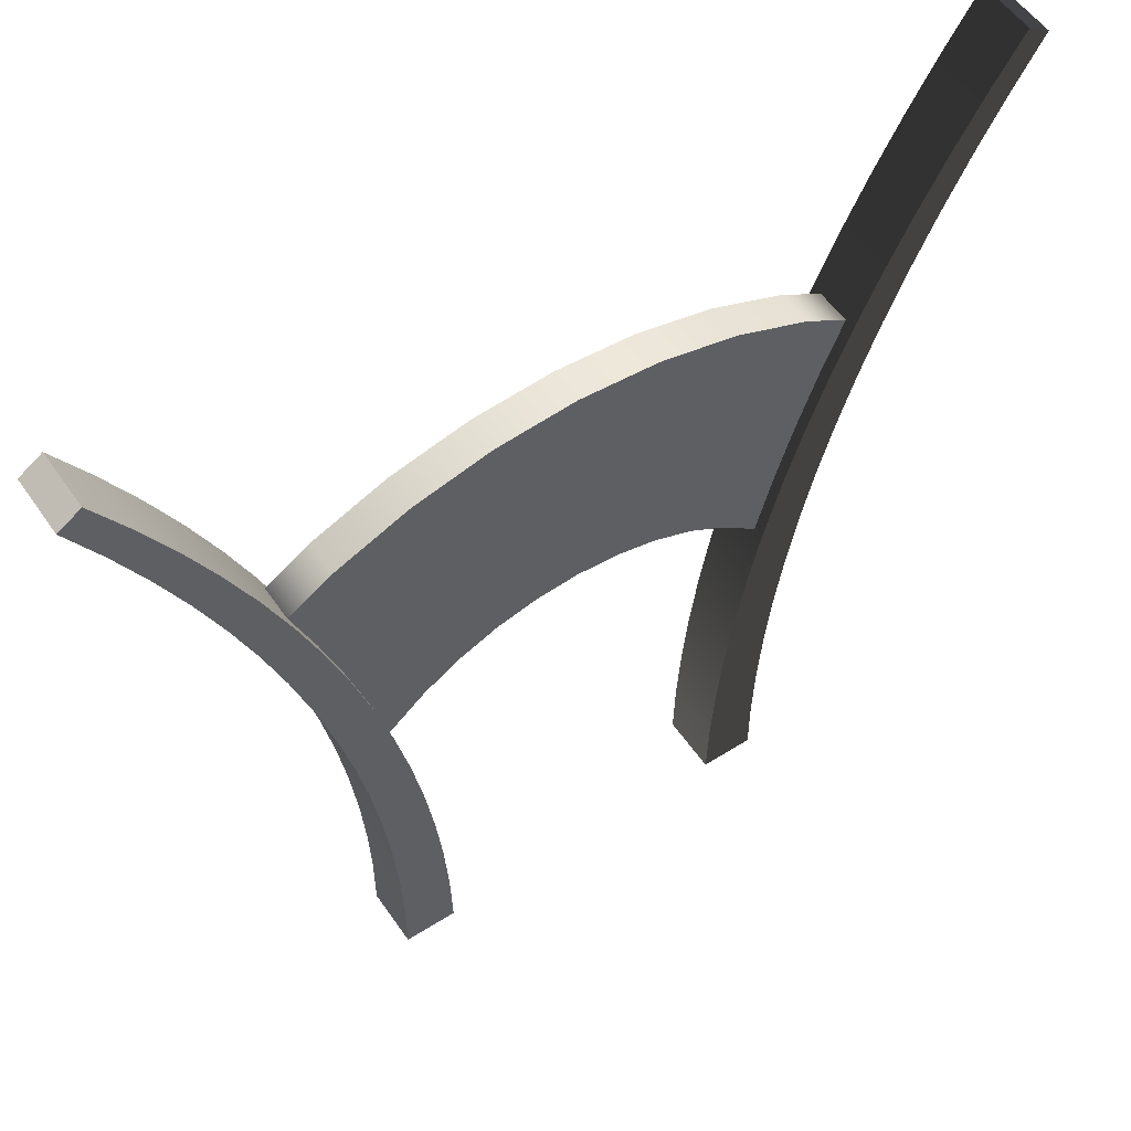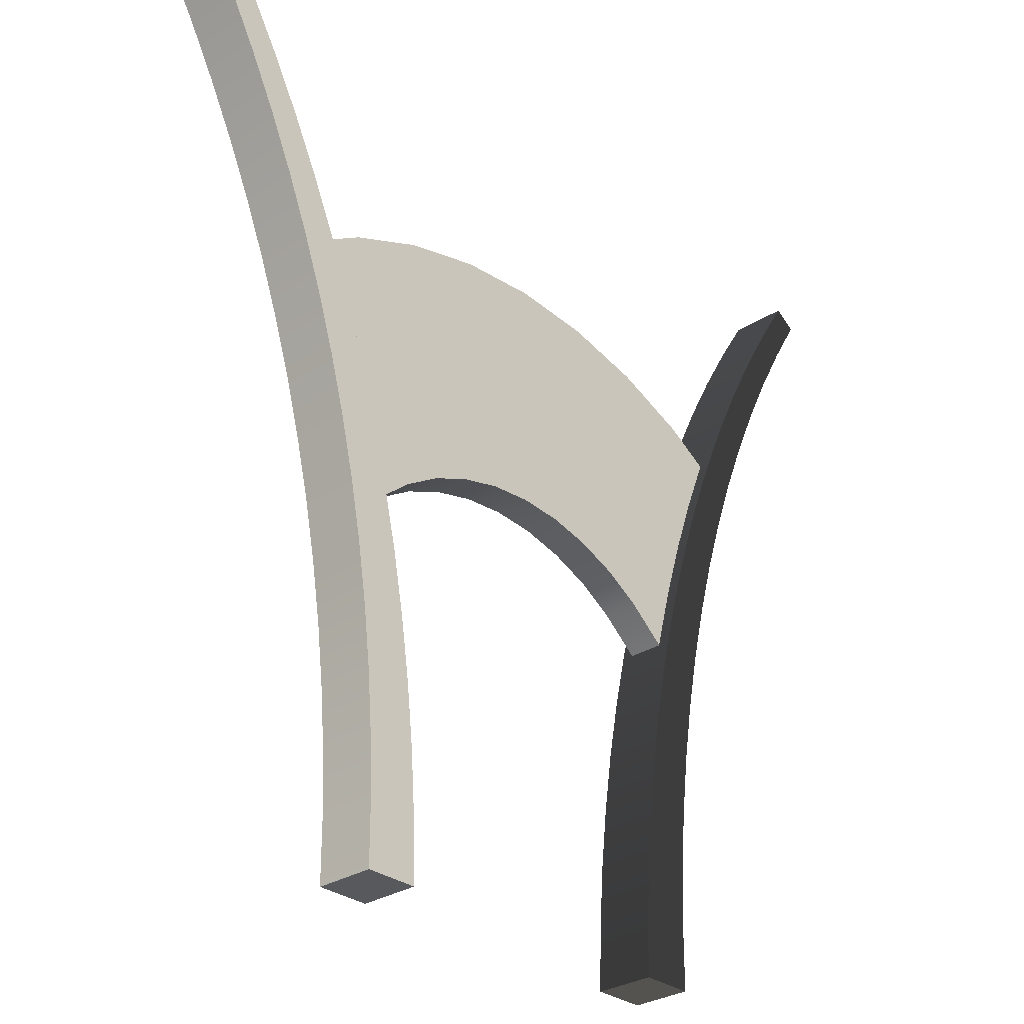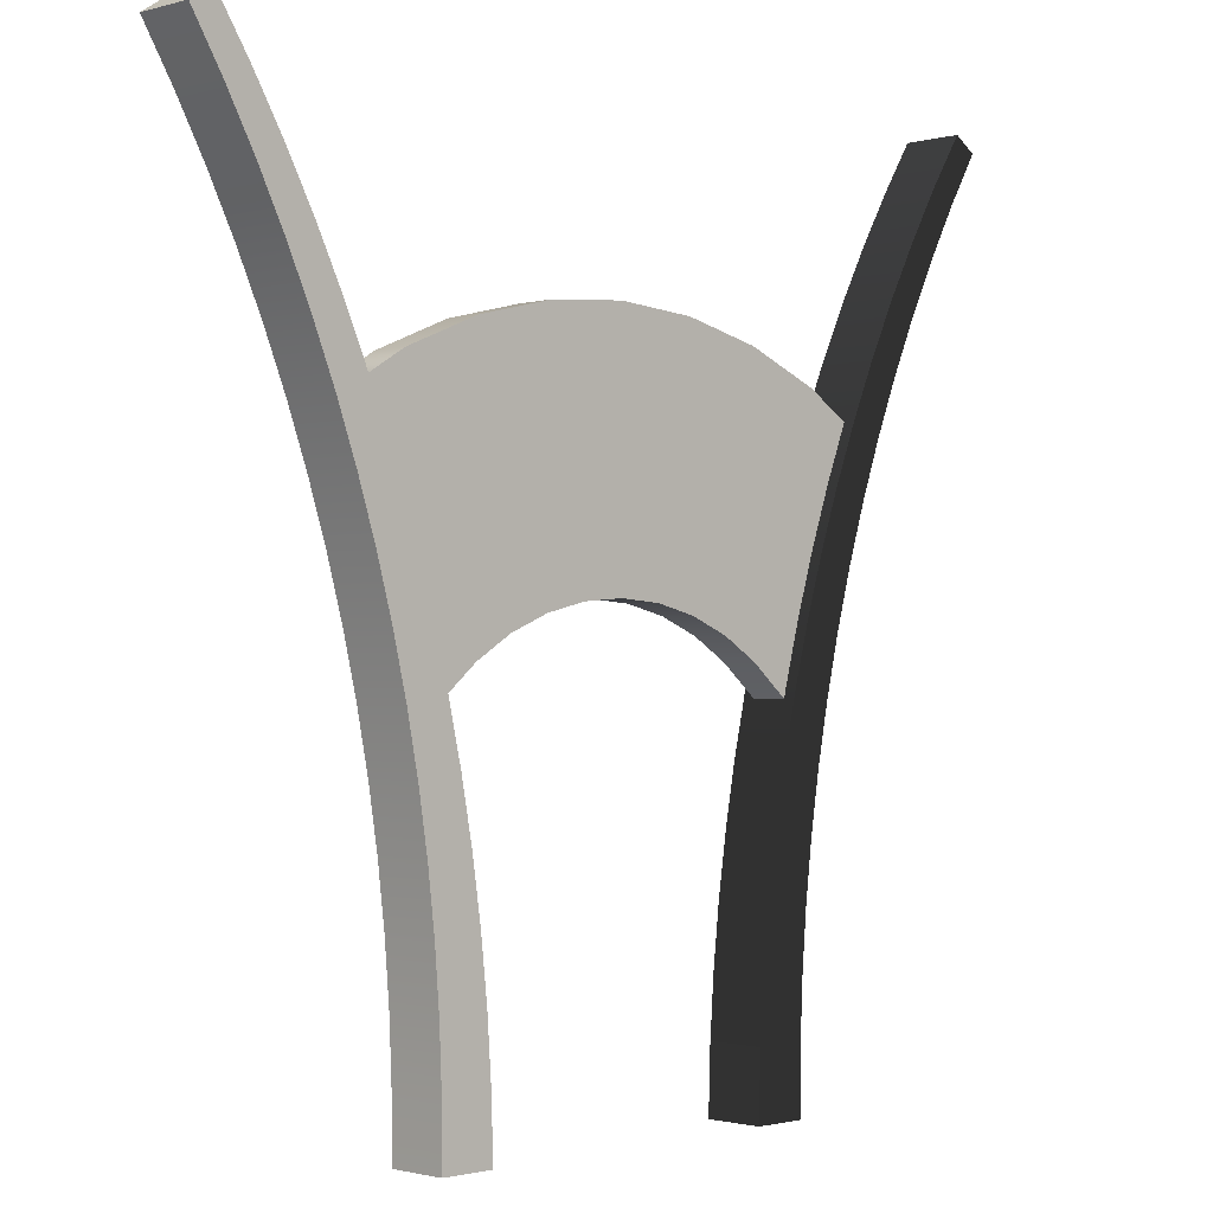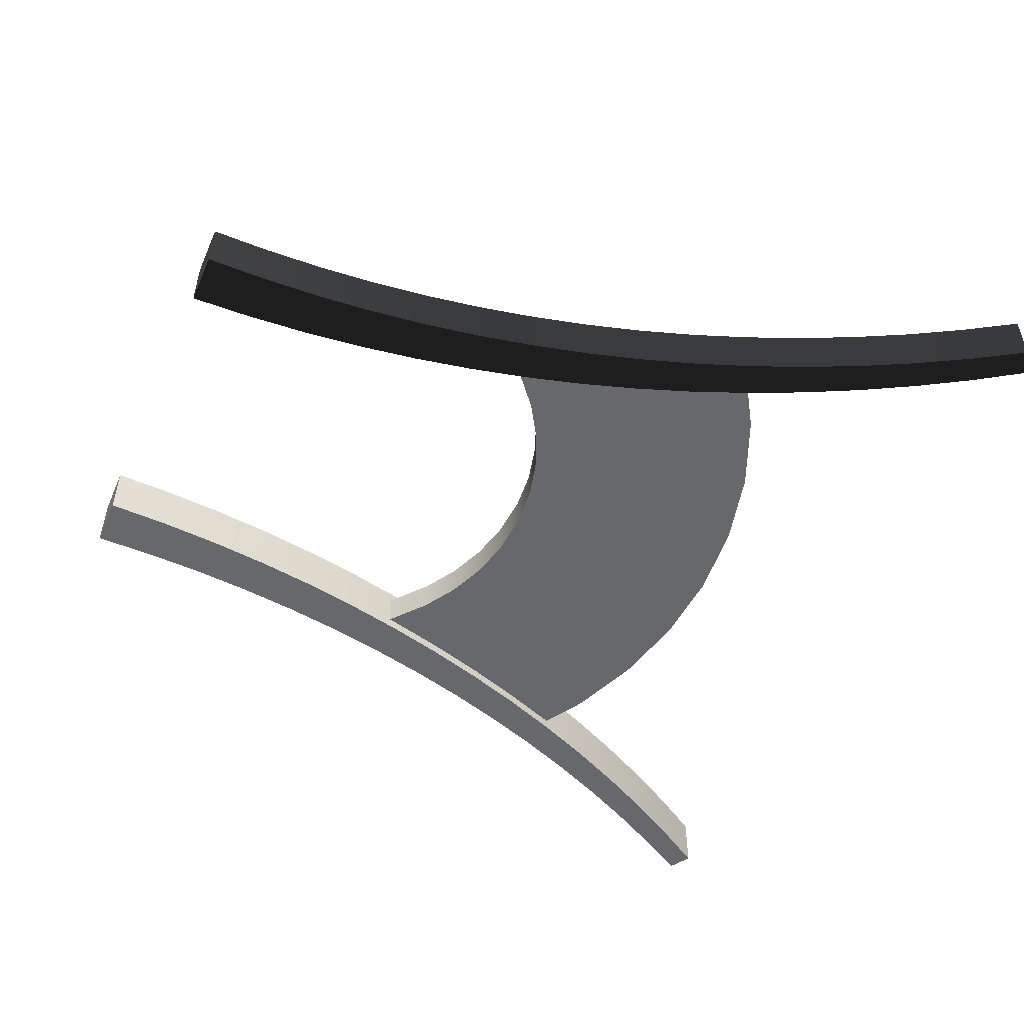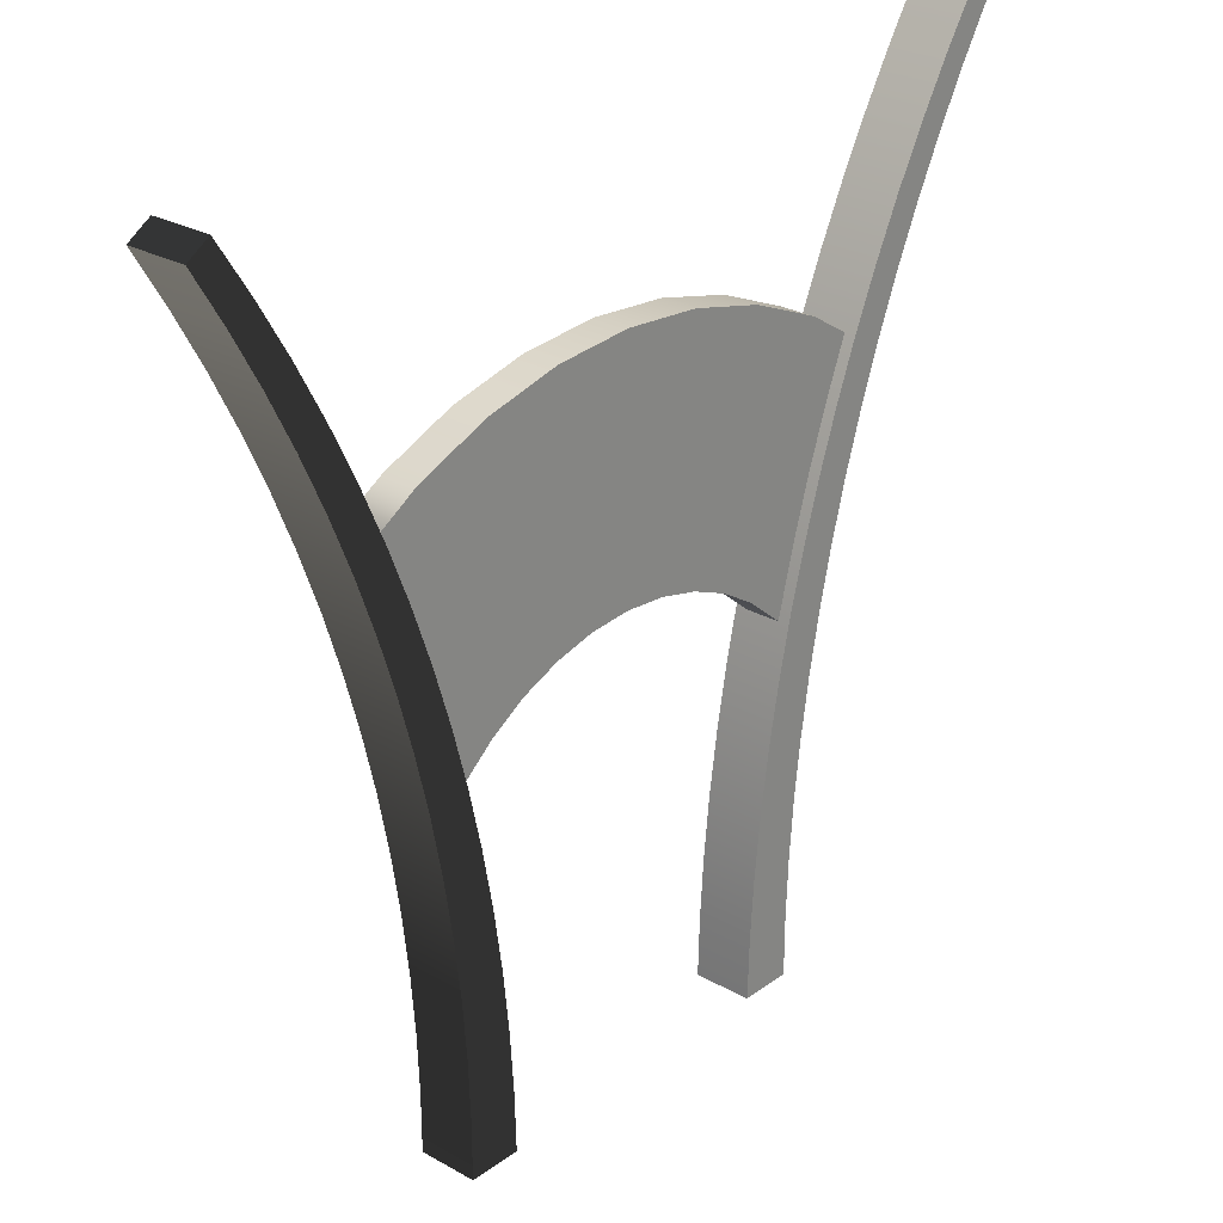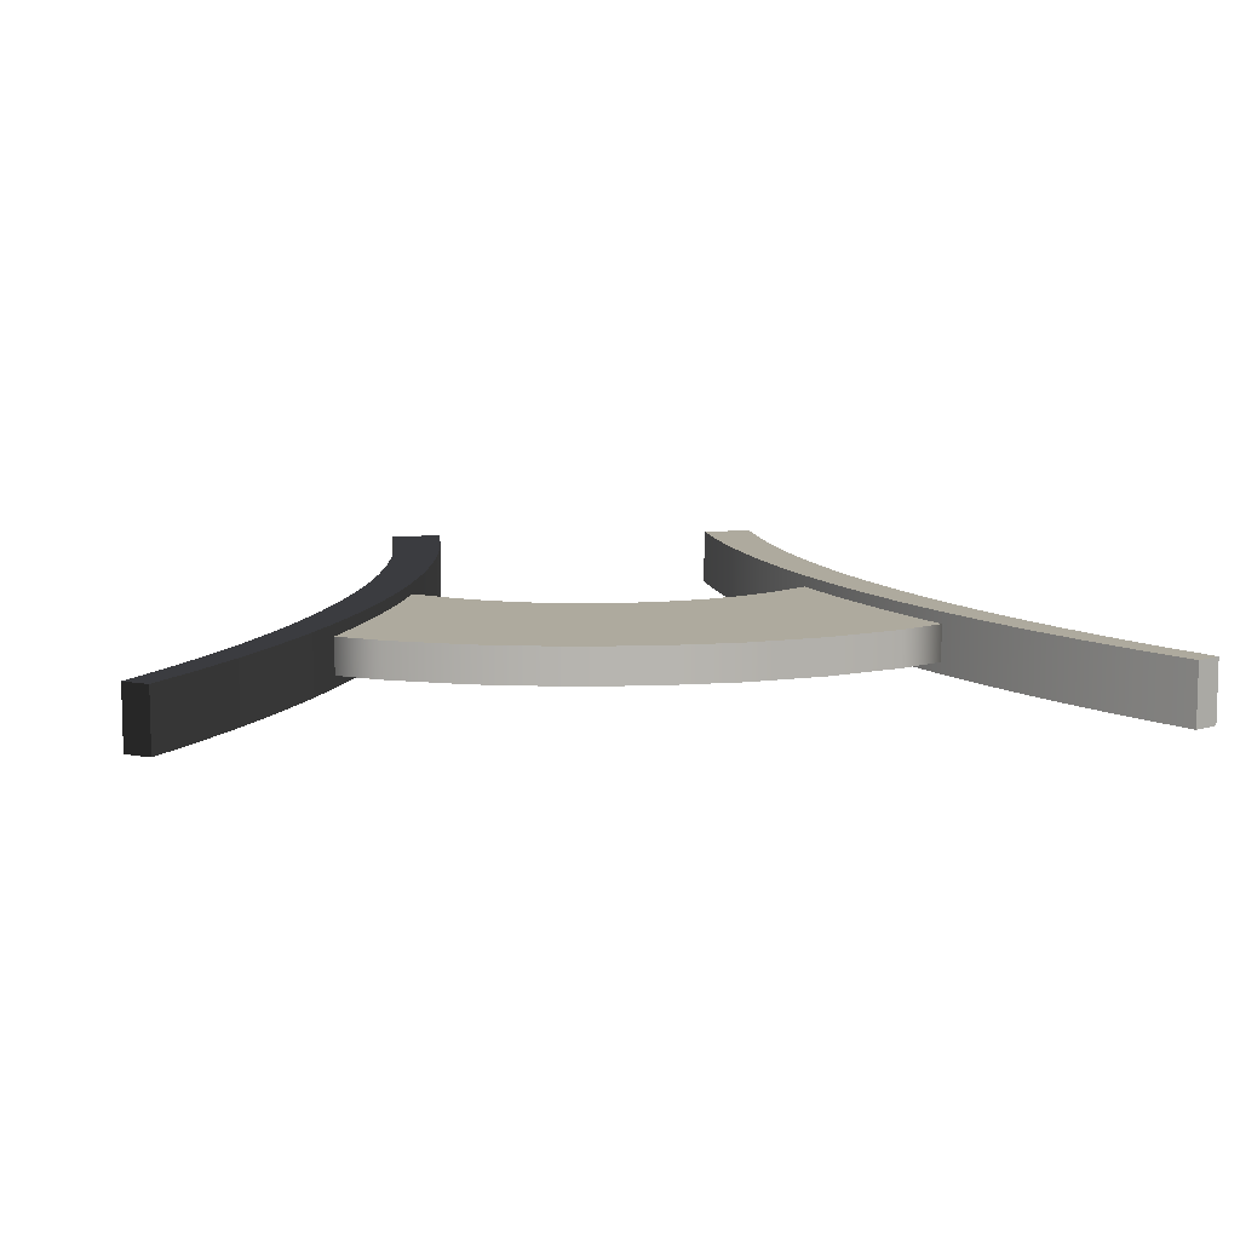
<metadata>
{"format":"obj","ext":"obj","renderer":"f3d","projection":"perspective","resolution":1024,"background":"white","views":[{"elev":54.7,"azim":-33.9,"up":"+Y"},{"elev":-30.0,"azim":-47.3,"up":"+Y"},{"elev":-1.2,"azim":-44.8,"up":"+Y"},{"elev":-52.3,"azim":66.8,"up":"+Z"},{"elev":26.3,"azim":131.5,"up":"+Y"},{"elev":9.3,"azim":172.9,"up":"+Z"}]}
</metadata>
<code>
v -3.516 0 0.5
v -2.611 0 0.5
v -3.519 1.032 0.5
v -2.644 1.064 0.5
v -3.562 2.062 0.5
v -2.718 2.126 0.5
v -3.644 3.091 0.5
v -2.832 3.183 0.5
v -3.766 4.116 0.5
v -2.988 4.235 0.5
v -3.927 5.137 0.5
v -3.183 5.28 0.5
v -4.128 6.151 0.5
v -3.419 6.316 0.5
v -4.368 7.157 0.5
v -3.694 7.341 0.5
v -4.646 8.153 0.5
v -4.009 8.355 0.5
v -4.963 9.139 0.5
v -4.362 9.355 0.5
v -5.318 10.11 0.5
v -4.753 10.34 0.5
v -5.711 11.07 0.5
v -5.181 11.31 0.5
v -6.14 12.02 0.5
v -5.647 12.26 0.5
v -6.605 12.94 0.5
v -6.148 13.19 0.5
v -7.107 13.85 0.5
v -6.685 14.1 0.5
v -7.643 14.74 0.5
v -7.256 14.99 0.5
v -7.643 14.74 -0.5
v -7.256 14.99 -0.5
v -7.107 13.85 -0.5
v -6.685 14.1 -0.5
v -6.605 12.94 -0.5
v -6.148 13.19 -0.5
v -6.14 12.02 -0.5
v -5.647 12.26 -0.5
v -5.711 11.07 -0.5
v -5.181 11.31 -0.5
v -5.318 10.11 -0.5
v -4.753 10.34 -0.5
v -4.963 9.139 -0.5
v -4.362 9.355 -0.5
v -4.646 8.153 -0.5
v -4.009 8.355 -0.5
v -4.368 7.157 -0.5
v -3.694 7.341 -0.5
v -4.128 6.151 -0.5
v -3.419 6.316 -0.5
v -3.927 5.137 -0.5
v -3.183 5.28 -0.5
v -3.766 4.116 -0.5
v -2.988 4.235 -0.5
v -3.644 3.091 -0.5
v -2.832 3.183 -0.5
v -3.562 2.062 -0.5
v -2.718 2.126 -0.5
v -3.519 1.032 -0.5
v -2.644 1.064 -0.5
v -3.516 0 -0.5
v -2.611 0 -0.5
v 3.517 0 0.5
v 2.611 0 0.5
v 3.519 1.032 0.5
v 2.644 1.064 0.5
v 3.562 2.062 0.5
v 2.718 2.126 0.5
v 3.644 3.091 0.5
v 2.833 3.183 0.5
v 3.766 4.116 0.5
v 2.988 4.235 0.5
v 3.927 5.137 0.5
v 3.184 5.28 0.5
v 4.128 6.151 0.5
v 3.419 6.316 0.5
v 4.367 7.157 0.5
v 3.694 7.341 0.5
v 4.646 8.153 0.5
v 4.008 8.355 0.5
v 4.962 9.139 0.5
v 4.361 9.355 0.5
v 5.317 10.11 0.5
v 4.752 10.34 0.5
v 5.709 11.07 0.5
v 5.18 11.31 0.5
v 6.138 12.02 0.5
v 5.645 12.26 0.5
v 6.603 12.94 0.5
v 6.146 13.19 0.5
v 7.104 13.85 0.5
v 6.682 14.1 0.5
v 7.64 14.74 0.5
v 7.253 14.99 0.5
v 7.64 14.74 -0.5
v 7.253 14.99 -0.5
v 7.104 13.85 -0.5
v 6.682 14.1 -0.5
v 6.603 12.94 -0.5
v 6.146 13.19 -0.5
v 6.138 12.02 -0.5
v 5.645 12.26 -0.5
v 5.709 11.07 -0.5
v 5.18 11.31 -0.5
v 5.317 10.11 -0.5
v 4.752 10.34 -0.5
v 4.962 9.139 -0.5
v 4.361 9.355 -0.5
v 4.646 8.153 -0.5
v 4.008 8.355 -0.5
v 4.367 7.157 -0.5
v 3.694 7.341 -0.5
v 4.128 6.151 -0.5
v 3.419 6.316 -0.5
v 3.927 5.137 -0.5
v 3.184 5.28 -0.5
v 3.766 4.116 -0.5
v 2.988 4.235 -0.5
v 3.644 3.091 -0.5
v 2.833 3.183 -0.5
v 3.562 2.062 -0.5
v 2.718 2.126 -0.5
v 3.519 1.032 -0.5
v 2.644 1.064 -0.5
v 3.517 0 -0.5
v 2.611 0 -0.5
v -3.413 6.159 0.3046
v -2.737 6.721 0.3046
v -2.114 7.102 0.3046
v -1.439 7.381 0.3046
v -0.7282 7.551 0.3046
v 0 7.608 0.3046
v 0.7282 7.551 0.3046
v 1.439 7.381 0.3046
v 2.114 7.102 0.3046
v 2.737 6.721 0.3046
v 3.413 6.159 0.3046
v -5.18 10.09 0.3046
v -4.001 10.81 0.3046
v -2.723 11.34 0.3046
v -1.378 11.66 0.3046
v 0 11.77 0.3046
v 1.378 11.66 0.3046
v 2.723 11.34 0.3046
v 4.001 10.81 0.3046
v 5.18 10.09 0.3046
v -5.18 10.09 -0.3046
v -4.001 10.81 -0.3046
v -2.723 11.34 -0.3046
v -1.378 11.66 -0.3046
v 0 11.77 -0.3046
v 1.378 11.66 -0.3046
v 2.723 11.34 -0.3046
v 4.001 10.81 -0.3046
v 5.18 10.09 -0.3046
v -3.413 6.159 -0.3046
v -2.737 6.721 -0.3046
v -2.114 7.102 -0.3046
v -1.439 7.381 -0.3046
v -0.7282 7.551 -0.3046
v 0 7.608 -0.3046
v 0.7282 7.551 -0.3046
v 1.439 7.381 -0.3046
v 2.114 7.102 -0.3046
v 2.737 6.721 -0.3046
v 3.413 6.159 -0.3046
f 1 2 4 3
f 3 4 6 5
f 5 6 8 7
f 7 8 10 9
f 9 10 12 11
f 11 12 14 13
f 13 14 16 15
f 15 16 18 17
f 17 18 20 19
f 19 20 22 21
f 21 22 24 23
f 23 24 26 25
f 25 26 28 27
f 27 28 30 29
f 29 30 32 31
f 31 32 34 33
f 33 34 36 35
f 35 36 38 37
f 37 38 40 39
f 39 40 42 41
f 41 42 44 43
f 43 44 46 45
f 45 46 48 47
f 47 48 50 49
f 49 50 52 51
f 51 52 54 53
f 53 54 56 55
f 55 56 58 57
f 57 58 60 59
f 59 60 62 61
f 61 62 64 63
f 63 64 2 1
f 2 64 62 4
f 4 62 60 6
f 6 60 58 8
f 8 58 56 10
f 10 56 54 12
f 12 54 52 14
f 14 52 50 16
f 16 50 48 18
f 18 48 46 20
f 20 46 44 22
f 22 44 42 24
f 24 42 40 26
f 26 40 38 28
f 28 38 36 30
f 30 36 34 32
f 63 1 3 61
f 61 3 5 59
f 59 5 7 57
f 57 7 9 55
f 55 9 11 53
f 53 11 13 51
f 51 13 15 49
f 49 15 17 47
f 47 17 19 45
f 45 19 21 43
f 43 21 23 41
f 41 23 25 39
f 39 25 27 37
f 37 27 29 35
f 35 29 31 33
f 65 66 68 67
f 67 68 70 69
f 69 70 72 71
f 71 72 74 73
f 73 74 76 75
f 75 76 78 77
f 77 78 80 79
f 79 80 82 81
f 81 82 84 83
f 83 84 86 85
f 85 86 88 87
f 87 88 90 89
f 89 90 92 91
f 91 92 94 93
f 93 94 96 95
f 95 96 98 97
f 97 98 100 99
f 99 100 102 101
f 101 102 104 103
f 103 104 106 105
f 105 106 108 107
f 107 108 110 109
f 109 110 112 111
f 111 112 114 113
f 113 114 116 115
f 115 116 118 117
f 117 118 120 119
f 119 120 122 121
f 121 122 124 123
f 123 124 126 125
f 125 126 128 127
f 127 128 66 65
f 66 128 126 68
f 68 126 124 70
f 70 124 122 72
f 72 122 120 74
f 74 120 118 76
f 76 118 116 78
f 78 116 114 80
f 80 114 112 82
f 82 112 110 84
f 84 110 108 86
f 86 108 106 88
f 88 106 104 90
f 90 104 102 92
f 92 102 100 94
f 94 100 98 96
f 127 65 67 125
f 125 67 69 123
f 123 69 71 121
f 121 71 73 119
f 119 73 75 117
f 117 75 77 115
f 115 77 79 113
f 113 79 81 111
f 111 81 83 109
f 109 83 85 107
f 107 85 87 105
f 105 87 89 103
f 103 89 91 101
f 101 91 93 99
f 99 93 95 97
f 129 130 140
f 130 131 141 140
f 131 132 142 141
f 132 133 143 142
f 133 134 144 143
f 134 135 145 144
f 135 136 146 145
f 136 137 147 146
f 137 138 148 147
f 138 139 148
f 140 141 150 149
f 141 142 151 150
f 142 143 152 151
f 143 144 153 152
f 144 145 154 153
f 145 146 155 154
f 146 147 156 155
f 147 148 157 156
f 157 148 139 168
f 149 159 158
f 149 150 160 159
f 150 151 161 160
f 151 152 162 161
f 152 153 163 162
f 153 154 164 163
f 154 155 165 164
f 155 156 166 165
f 156 157 167 166
f 157 168 167
f 158 159 130 129
f 159 160 131 130
f 160 161 132 131
f 161 162 133 132
f 162 163 134 133
f 163 164 135 134
f 164 165 136 135
f 165 166 137 136
f 166 167 138 137
f 167 168 139 138
f 149 158 129 140

</code>
